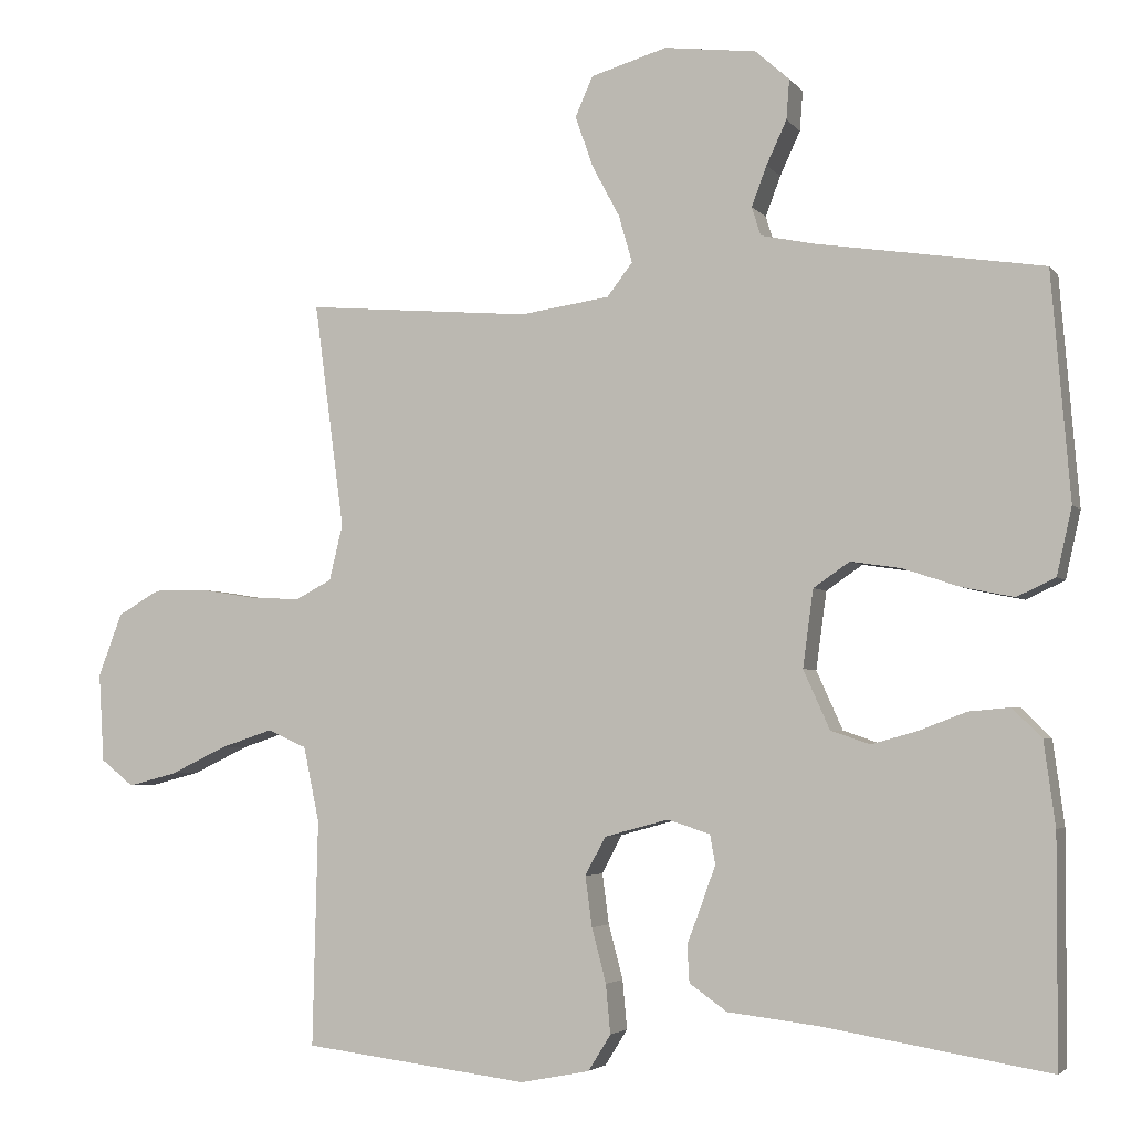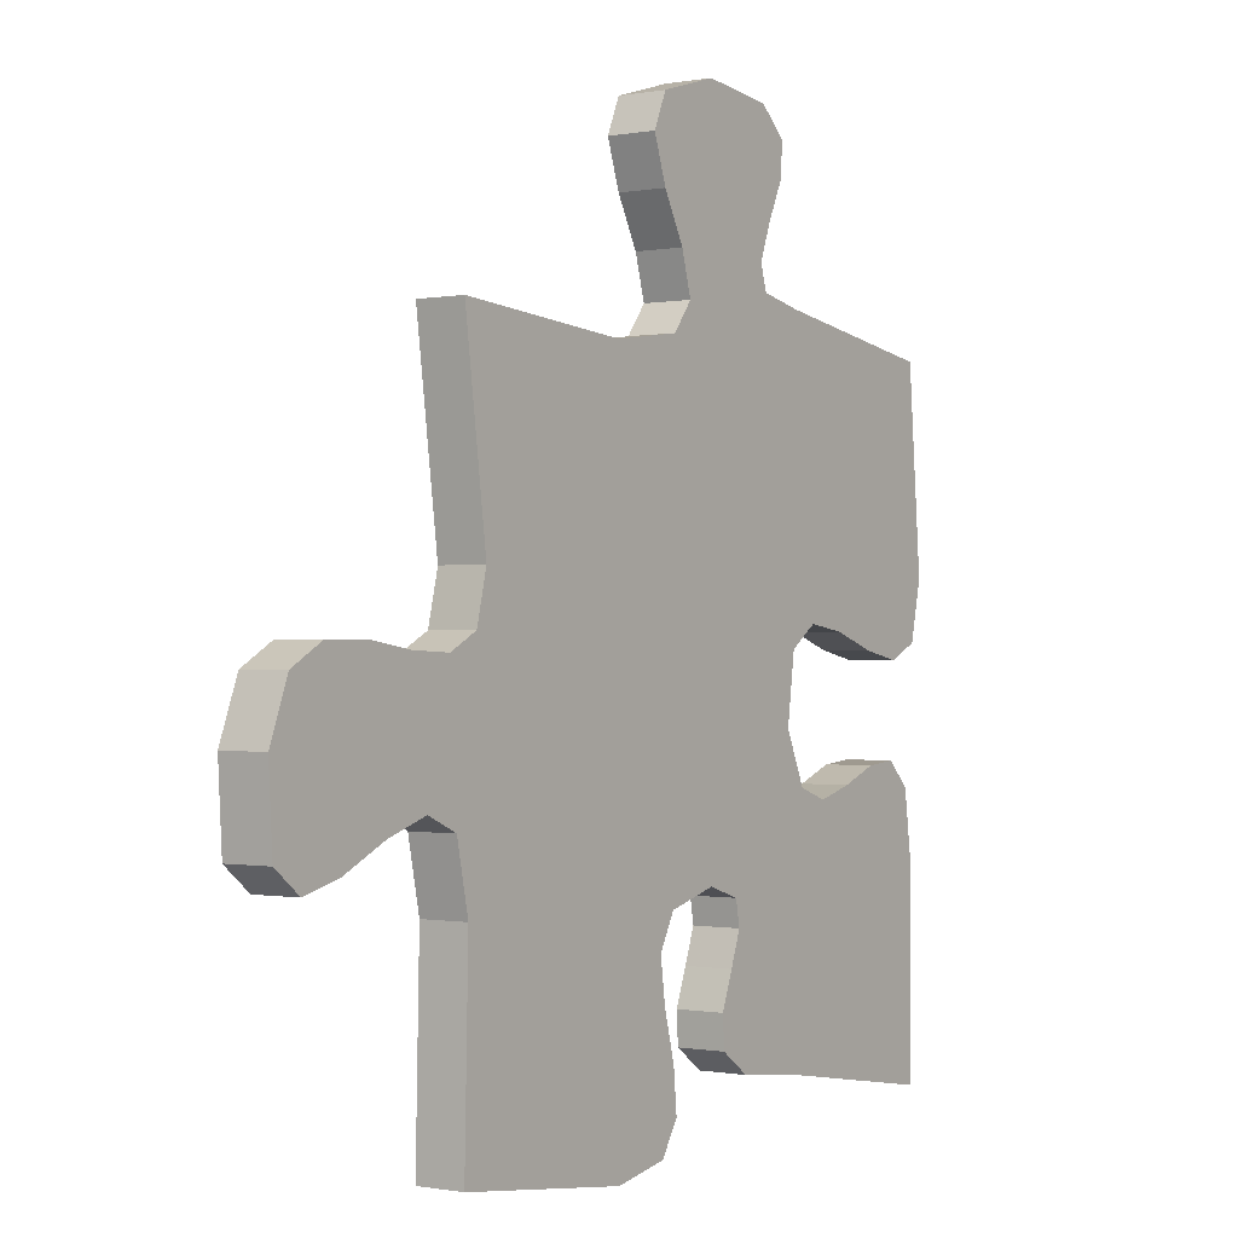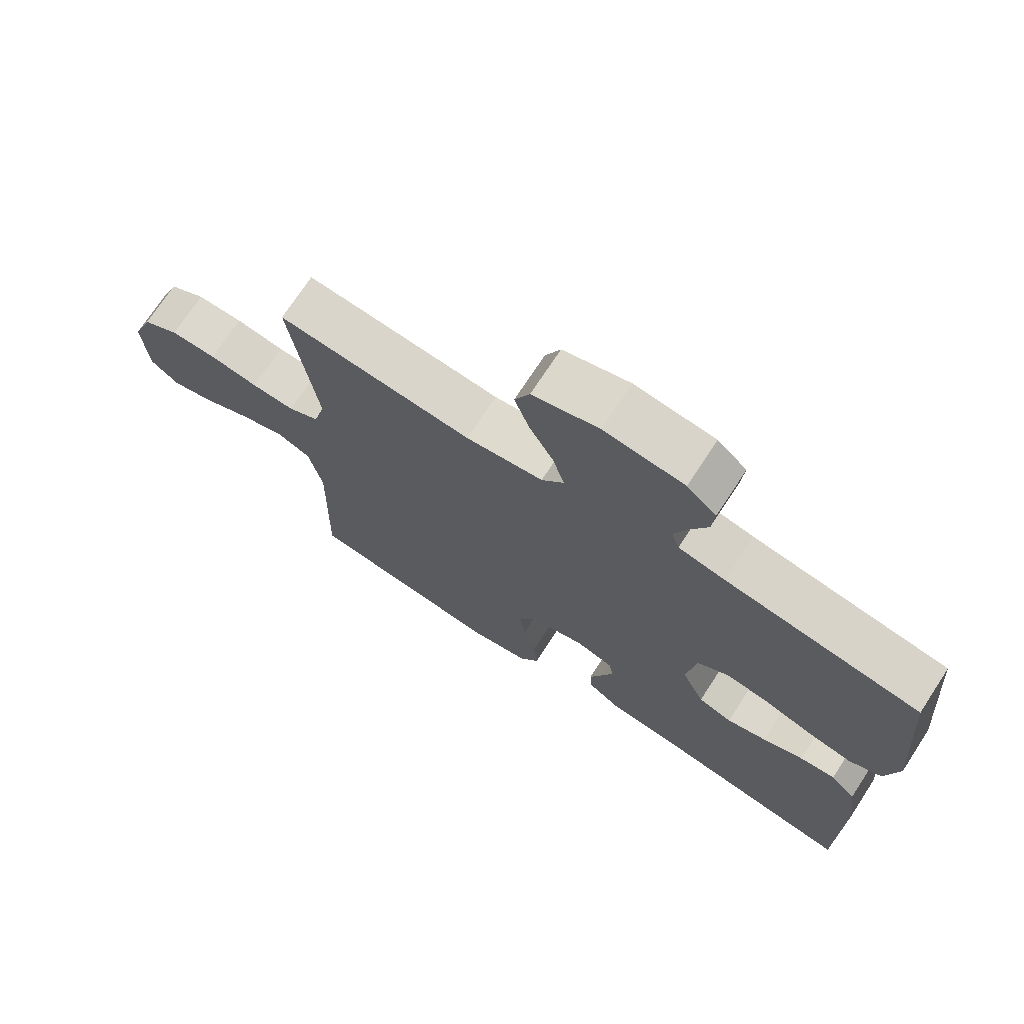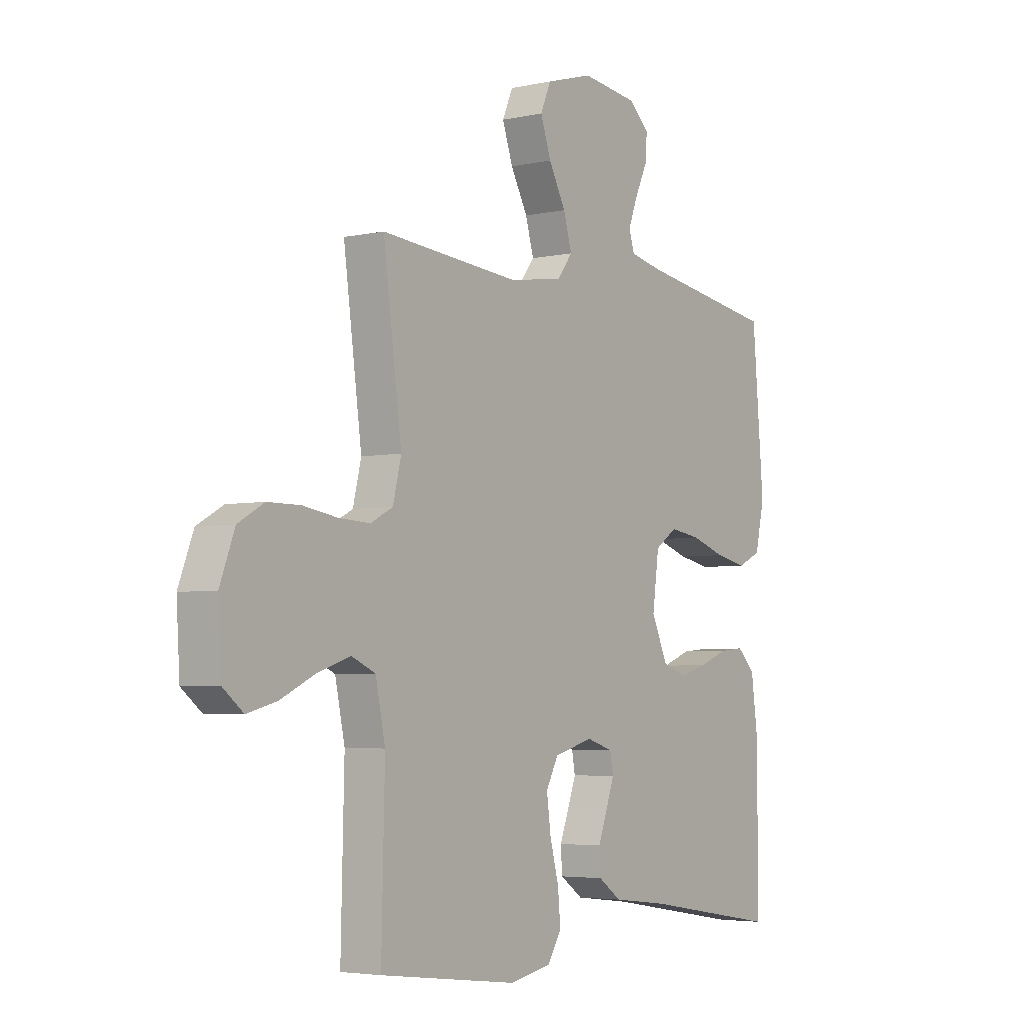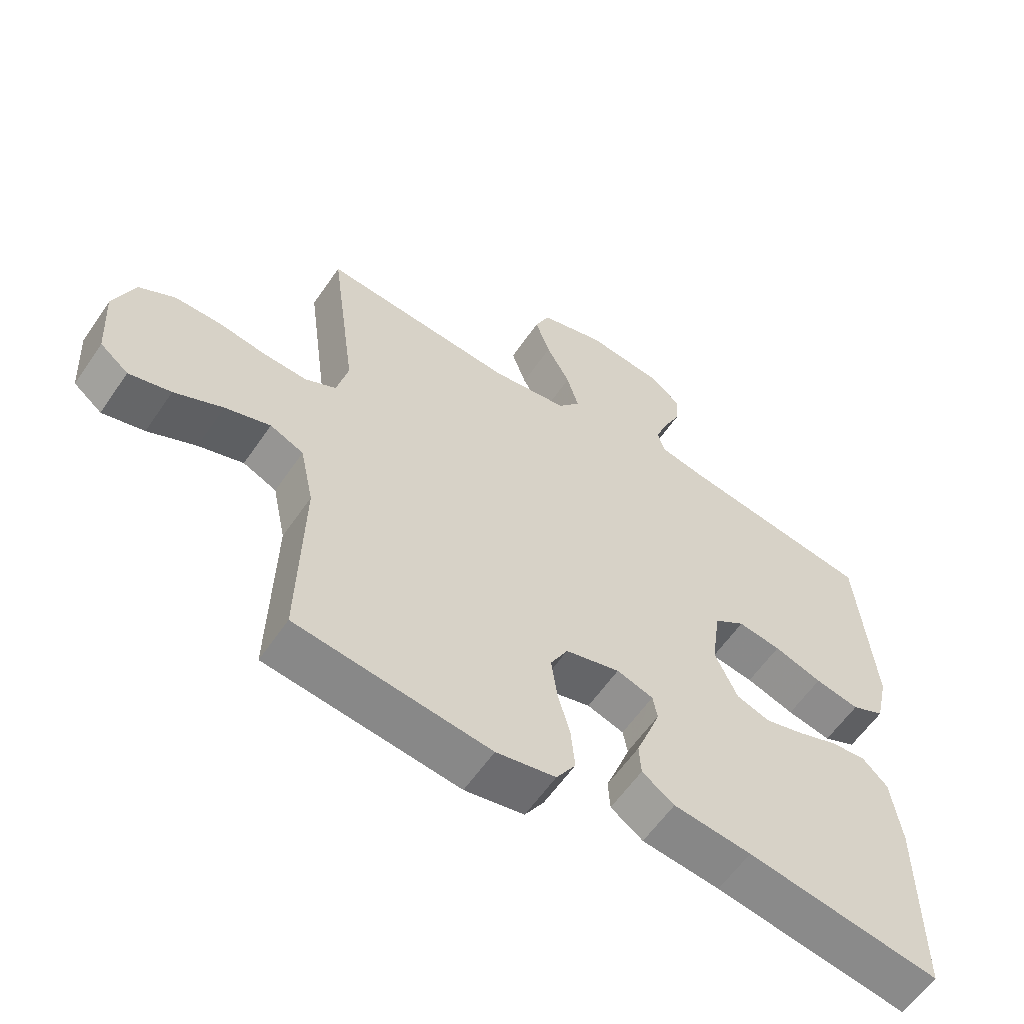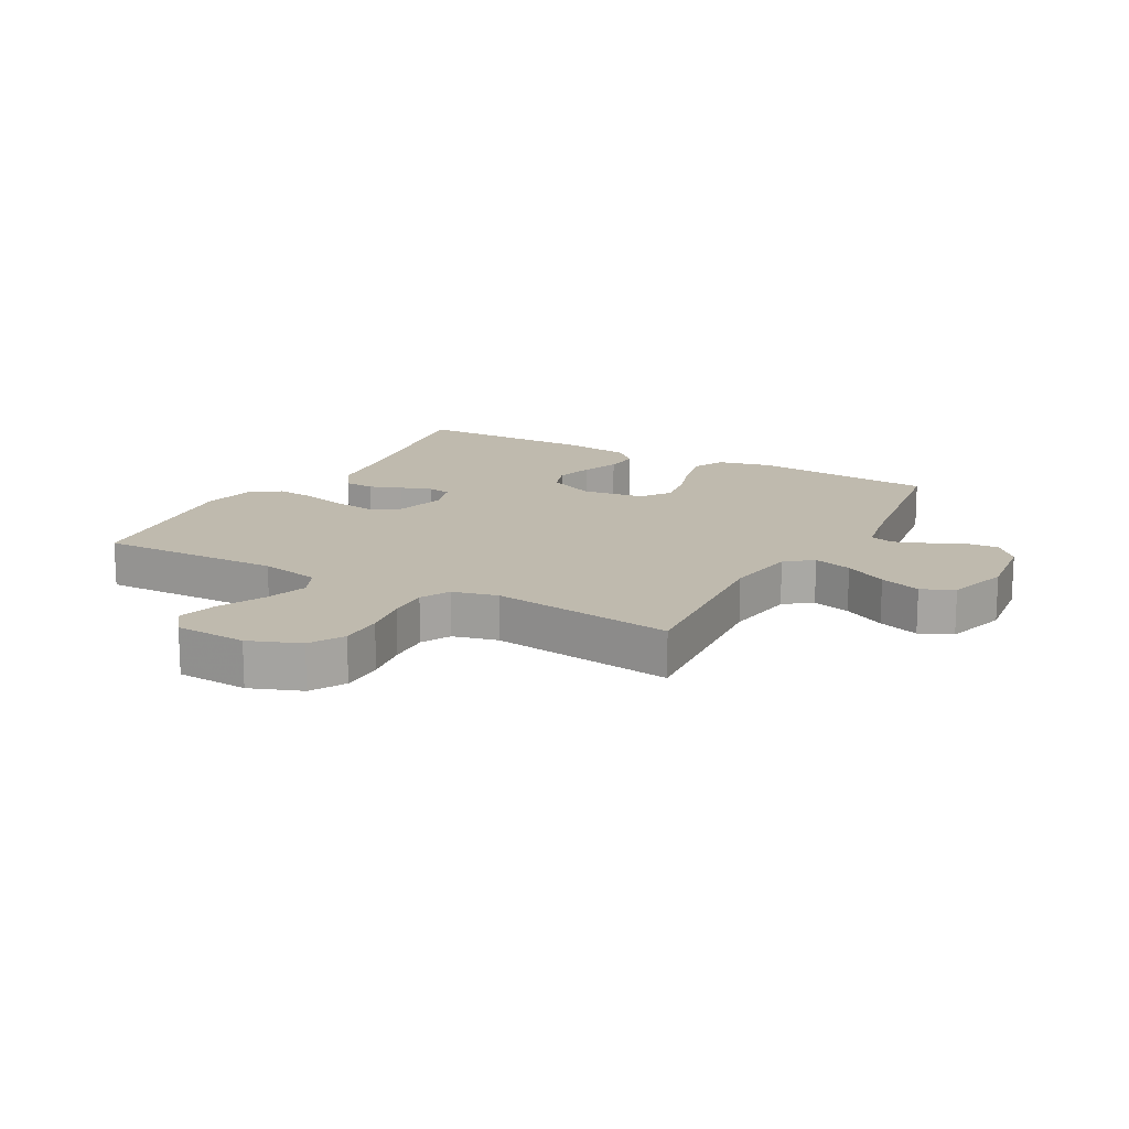
<metadata>
{"format":"obj","ext":"obj","renderer":"f3d","projection":"perspective","resolution":1024,"background":"white","views":[{"elev":-3.6,"azim":19.2,"up":"+Z"},{"elev":-0.4,"azim":-54.9,"up":"+Z"},{"elev":72.3,"azim":33.2,"up":"+Z"},{"elev":-4.3,"azim":-54.5,"up":"+Z"},{"elev":-59.6,"azim":-34.2,"up":"+Z"},{"elev":15.5,"azim":-61.1,"up":"+Y"}]}
</metadata>
<code>
v -0.5 0.07 -0.5
v -0.493 0.07 -0.2
v -0.514 0.07 -0.1
v -0.566 0.07 -0.077
v -0.636 0.07 -0.1
v -0.711 0.07 -0.136
v -0.776 0.07 -0.153
v -0.82 0.07 -0.118
v -0.827 0.07 0
v -0.795 0.07 0.084
v -0.739 0.07 0.116
v -0.668 0.07 0.116
v -0.593 0.07 0.104
v -0.526 0.07 0.101
v -0.478 0.07 0.126
v -0.46 0.07 0.2
v -0.5 0.07 0.5
v -0.2 0.07 0.475
v -0.081 0.07 0.492
v -0.047 0.07 0.536
v -0.065 0.07 0.599
v -0.102 0.07 0.668
v -0.125 0.07 0.735
v -0.102 0.07 0.788
v 0 0.07 0.818
v 0.122 0.07 0.803
v 0.167 0.07 0.763
v 0.163 0.07 0.71
v 0.136 0.07 0.652
v 0.116 0.07 0.599
v 0.128 0.07 0.561
v 0.2 0.07 0.546
v 0.5 0.07 0.5
v 0.525 0.07 0.2
v 0.505 0.07 0.111
v 0.454 0.07 0.087
v 0.385 0.07 0.101
v 0.31 0.07 0.126
v 0.243 0.07 0.136
v 0.195 0.07 0.103
v 0.181 0.07 0
v 0.216 0.07 -0.078
v 0.268 0.07 -0.096
v 0.329 0.07 -0.079
v 0.392 0.07 -0.055
v 0.447 0.07 -0.05
v 0.486 0.07 -0.089
v 0.501 0.07 -0.2
v 0.5 0.07 -0.5
v 0.2 0.07 -0.451
v 0.079 0.07 -0.437
v 0.029 0.07 -0.402
v 0.026 0.07 -0.353
v 0.046 0.07 -0.3
v 0.064 0.07 -0.25
v 0.057 0.07 -0.211
v 0 0.07 -0.193
v -0.085 0.07 -0.216
v -0.112 0.07 -0.267
v -0.103 0.07 -0.334
v -0.084 0.07 -0.406
v -0.078 0.07 -0.471
v -0.108 0.07 -0.519
v -0.2 0.07 -0.537
v -0.5 0 -0.5
v -0.493 0 -0.2
v -0.514 0 -0.1
v -0.566 0 -0.077
v -0.636 0 -0.1
v -0.711 0 -0.136
v -0.776 0 -0.153
v -0.82 0 -0.118
v -0.827 0 0
v -0.795 0 0.084
v -0.739 0 0.116
v -0.668 0 0.116
v -0.593 0 0.104
v -0.526 0 0.101
v -0.478 0 0.126
v -0.46 0 0.2
v -0.5 0 0.5
v -0.2 0 0.475
v -0.081 0 0.492
v -0.047 0 0.536
v -0.065 0 0.599
v -0.102 0 0.668
v -0.125 0 0.735
v -0.102 0 0.788
v 0 0 0.818
v 0.122 0 0.803
v 0.167 0 0.763
v 0.163 0 0.71
v 0.136 0 0.652
v 0.116 0 0.599
v 0.128 0 0.561
v 0.2 0 0.546
v 0.5 0 0.5
v 0.525 0 0.2
v 0.505 0 0.111
v 0.454 0 0.087
v 0.385 0 0.101
v 0.31 0 0.126
v 0.243 0 0.136
v 0.195 0 0.103
v 0.181 0 0
v 0.216 0 -0.078
v 0.268 0 -0.096
v 0.329 0 -0.079
v 0.392 0 -0.055
v 0.447 0 -0.05
v 0.486 0 -0.089
v 0.501 0 -0.2
v 0.5 0 -0.5
v 0.2 0 -0.451
v 0.079 0 -0.437
v 0.029 0 -0.402
v 0.026 0 -0.353
v 0.046 0 -0.3
v 0.064 0 -0.25
v 0.057 0 -0.211
v 0 0 -0.193
v -0.085 0 -0.216
v -0.112 0 -0.267
v -0.103 0 -0.334
v -0.084 0 -0.406
v -0.078 0 -0.471
v -0.108 0 -0.519
v -0.2 0 -0.537
f 64 1 2
f 63 64 2
f 62 63 2
f 61 62 2
f 60 61 2
f 59 60 2 3
f 58 59 3 4
f 57 58 4
f 52 53 54
f 51 52 54
f 50 51 54
f 50 54 55
f 49 50 55
f 48 49 55
f 47 48 55
f 46 47 55
f 45 46 55
f 44 45 55
f 43 44 55 56
f 36 37 38
f 35 36 38
f 34 35 38
f 33 34 38
f 32 33 38
f 31 32 38 39
f 30 31 39 40
f 27 28 29
f 26 27 29
f 25 26 29
f 24 25 29
f 23 24 29
f 22 23 29
f 21 22 29
f 20 21 29 30
f 30 40 41
f 20 30 41
f 19 20 41
f 16 17 18
f 19 41 42
f 18 19 42
f 16 18 42
f 15 16 42
f 11 12 13
f 10 11 13
f 9 10 13
f 8 9 13
f 7 8 13
f 6 7 13
f 5 6 13
f 4 5 13 14
f 43 56 57
f 42 43 57
f 15 42 57
f 14 15 57
f 4 14 57
f 66 65 128
f 66 128 127
f 66 127 126
f 66 126 125
f 66 125 124
f 67 66 124 123
f 68 67 123 122
f 68 122 121
f 118 117 116
f 118 116 115
f 118 115 114
f 119 118 114
f 119 114 113
f 119 113 112
f 119 112 111
f 119 111 110
f 119 110 109
f 119 109 108
f 120 119 108 107
f 102 101 100
f 102 100 99
f 102 99 98
f 102 98 97
f 102 97 96
f 103 102 96 95
f 104 103 95 94
f 93 92 91
f 93 91 90
f 93 90 89
f 93 89 88
f 93 88 87
f 93 87 86
f 93 86 85
f 94 93 85 84
f 105 104 94
f 105 94 84
f 105 84 83
f 82 81 80
f 106 105 83
f 106 83 82
f 106 82 80
f 106 80 79
f 77 76 75
f 77 75 74
f 77 74 73
f 77 73 72
f 77 72 71
f 77 71 70
f 77 70 69
f 78 77 69 68
f 121 120 107
f 121 107 106
f 121 106 79
f 121 79 78
f 121 78 68
f 1 65 66 2
f 2 66 67 3
f 3 67 68 4
f 4 68 69 5
f 5 69 70 6
f 6 70 71 7
f 7 71 72 8
f 8 72 73 9
f 9 73 74 10
f 10 74 75 11
f 11 75 76 12
f 12 76 77 13
f 13 77 78 14
f 14 78 79 15
f 15 79 80 16
f 16 80 81 17
f 17 81 82 18
f 18 82 83 19
f 19 83 84 20
f 20 84 85 21
f 21 85 86 22
f 22 86 87 23
f 23 87 88 24
f 24 88 89 25
f 25 89 90 26
f 26 90 91 27
f 27 91 92 28
f 28 92 93 29
f 29 93 94 30
f 30 94 95 31
f 31 95 96 32
f 32 96 97 33
f 33 97 98 34
f 34 98 99 35
f 35 99 100 36
f 36 100 101 37
f 37 101 102 38
f 38 102 103 39
f 39 103 104 40
f 40 104 105 41
f 41 105 106 42
f 42 106 107 43
f 43 107 108 44
f 44 108 109 45
f 45 109 110 46
f 46 110 111 47
f 47 111 112 48
f 48 112 113 49
f 49 113 114 50
f 50 114 115 51
f 51 115 116 52
f 52 116 117 53
f 53 117 118 54
f 54 118 119 55
f 55 119 120 56
f 56 120 121 57
f 57 121 122 58
f 58 122 123 59
f 59 123 124 60
f 60 124 125 61
f 61 125 126 62
f 62 126 127 63
f 63 127 128 64
f 64 128 65 1

</code>
